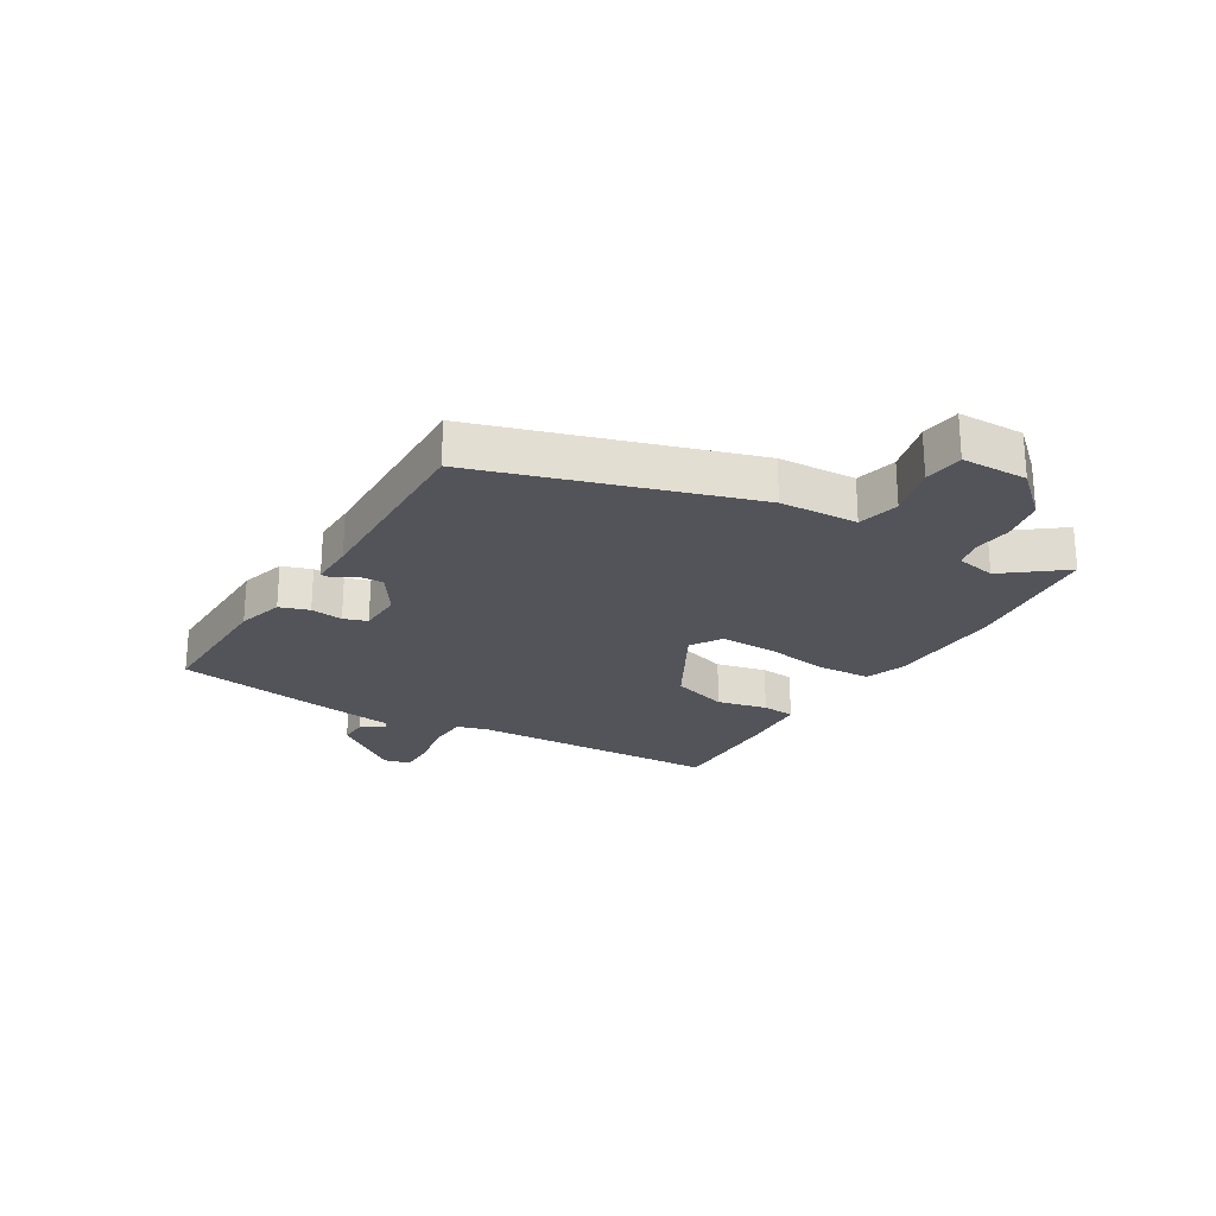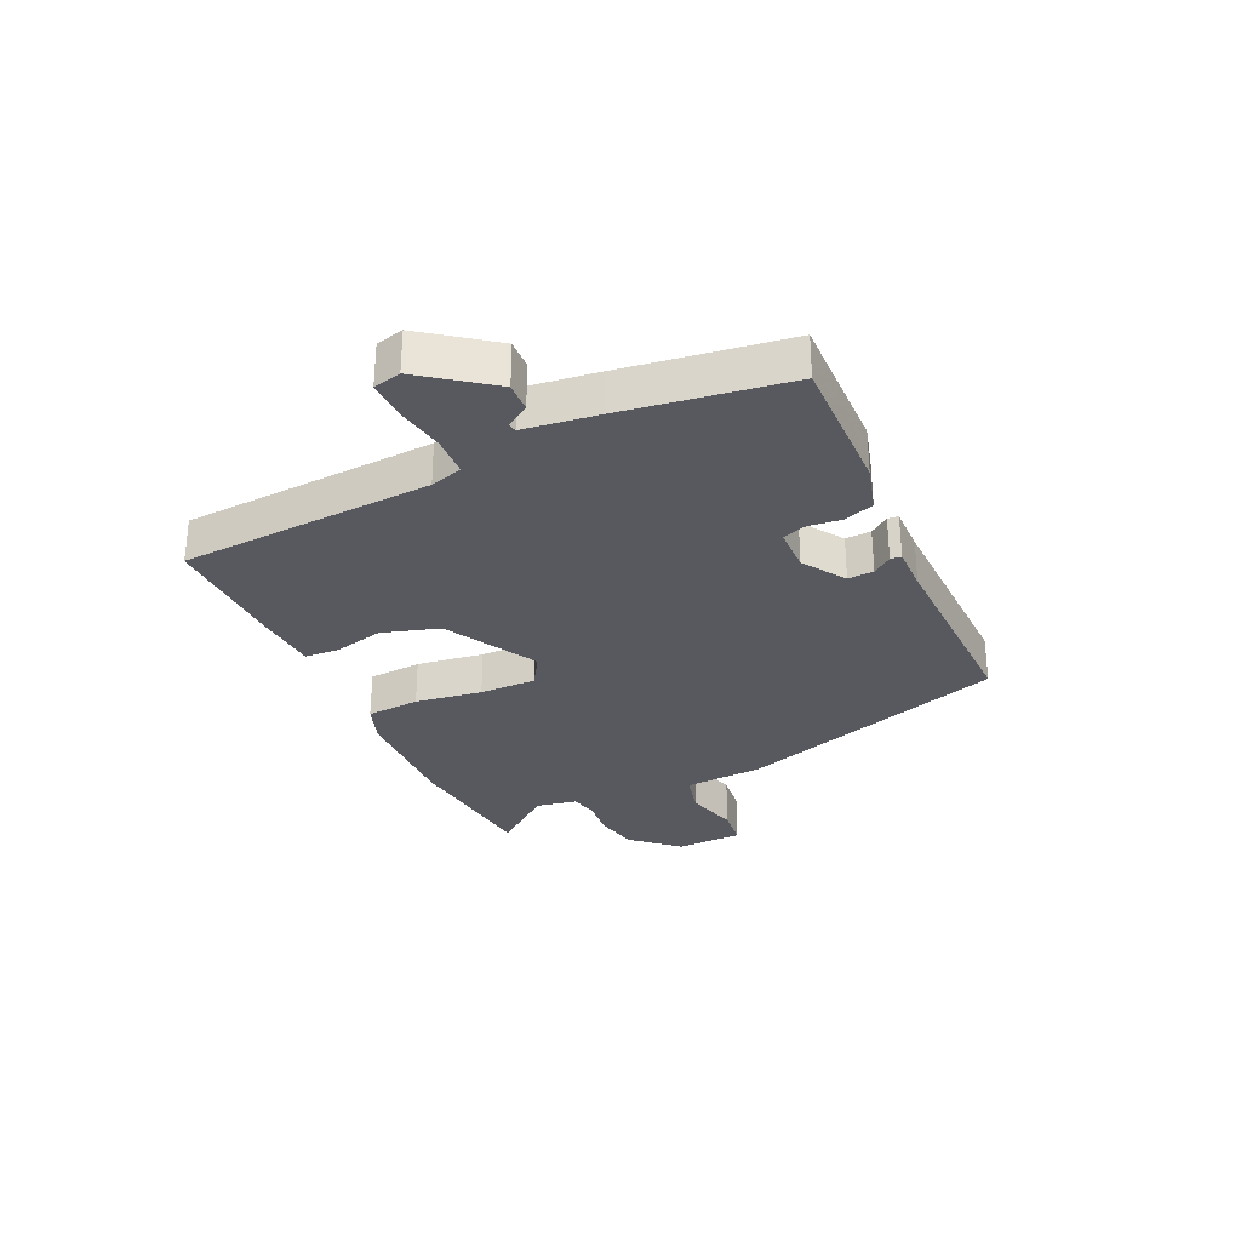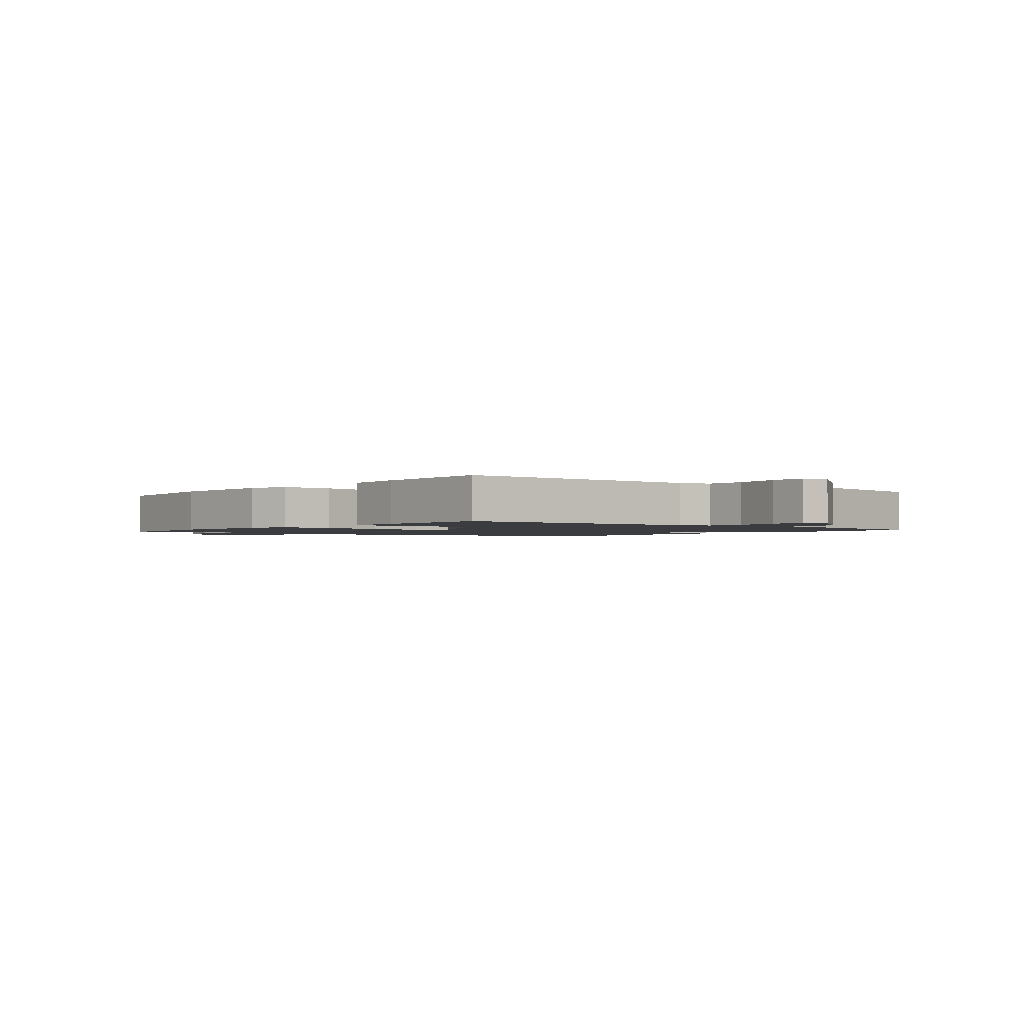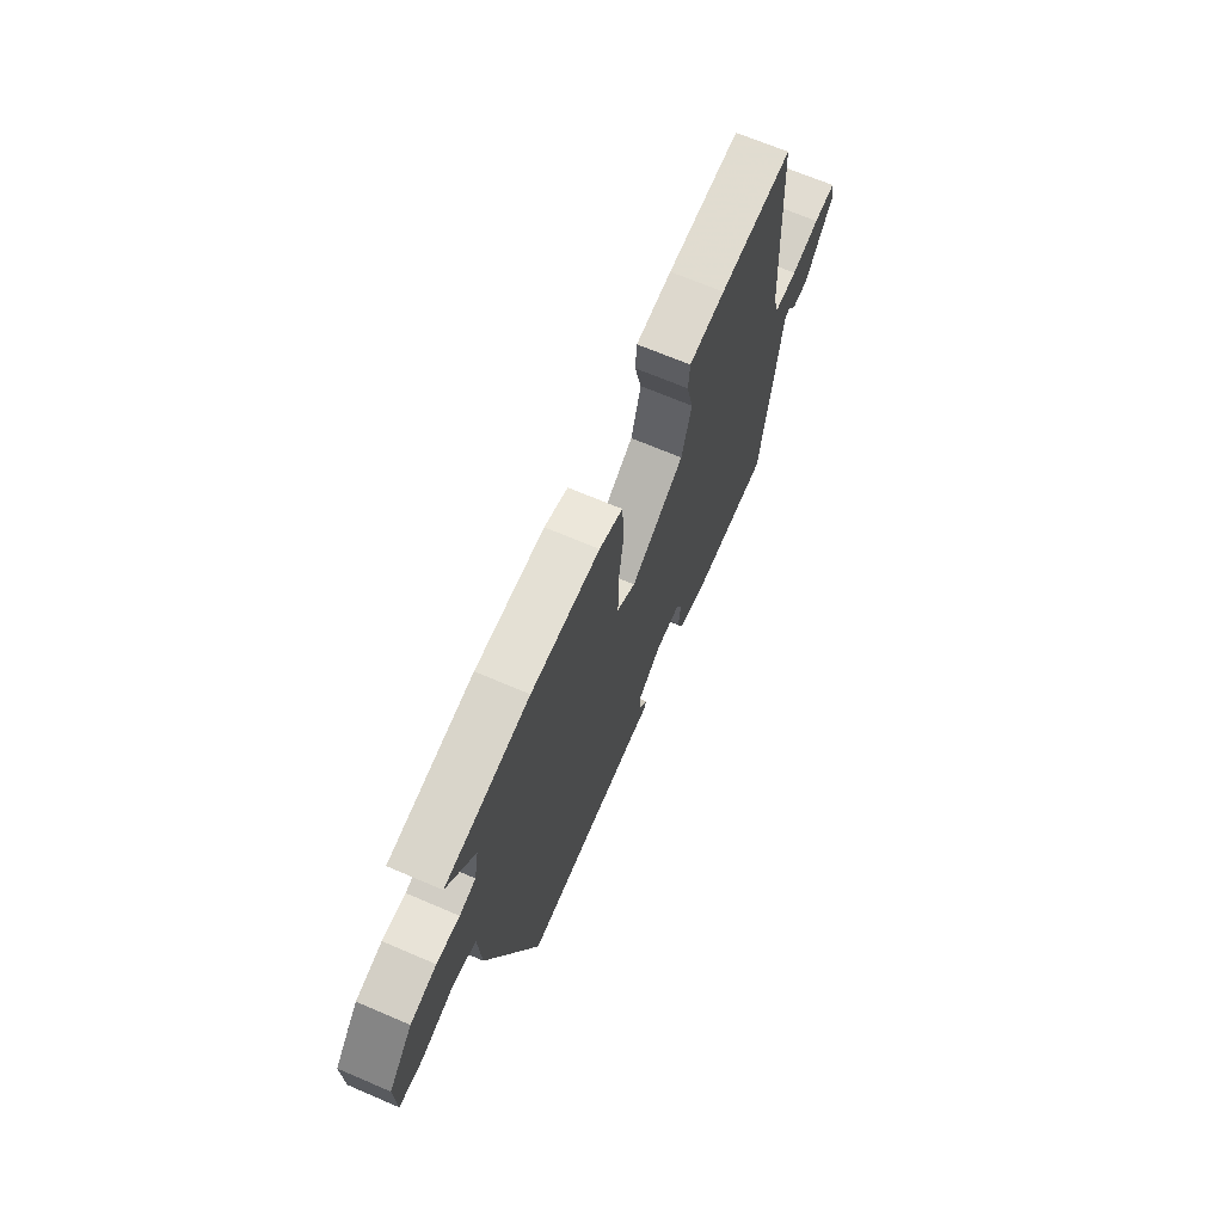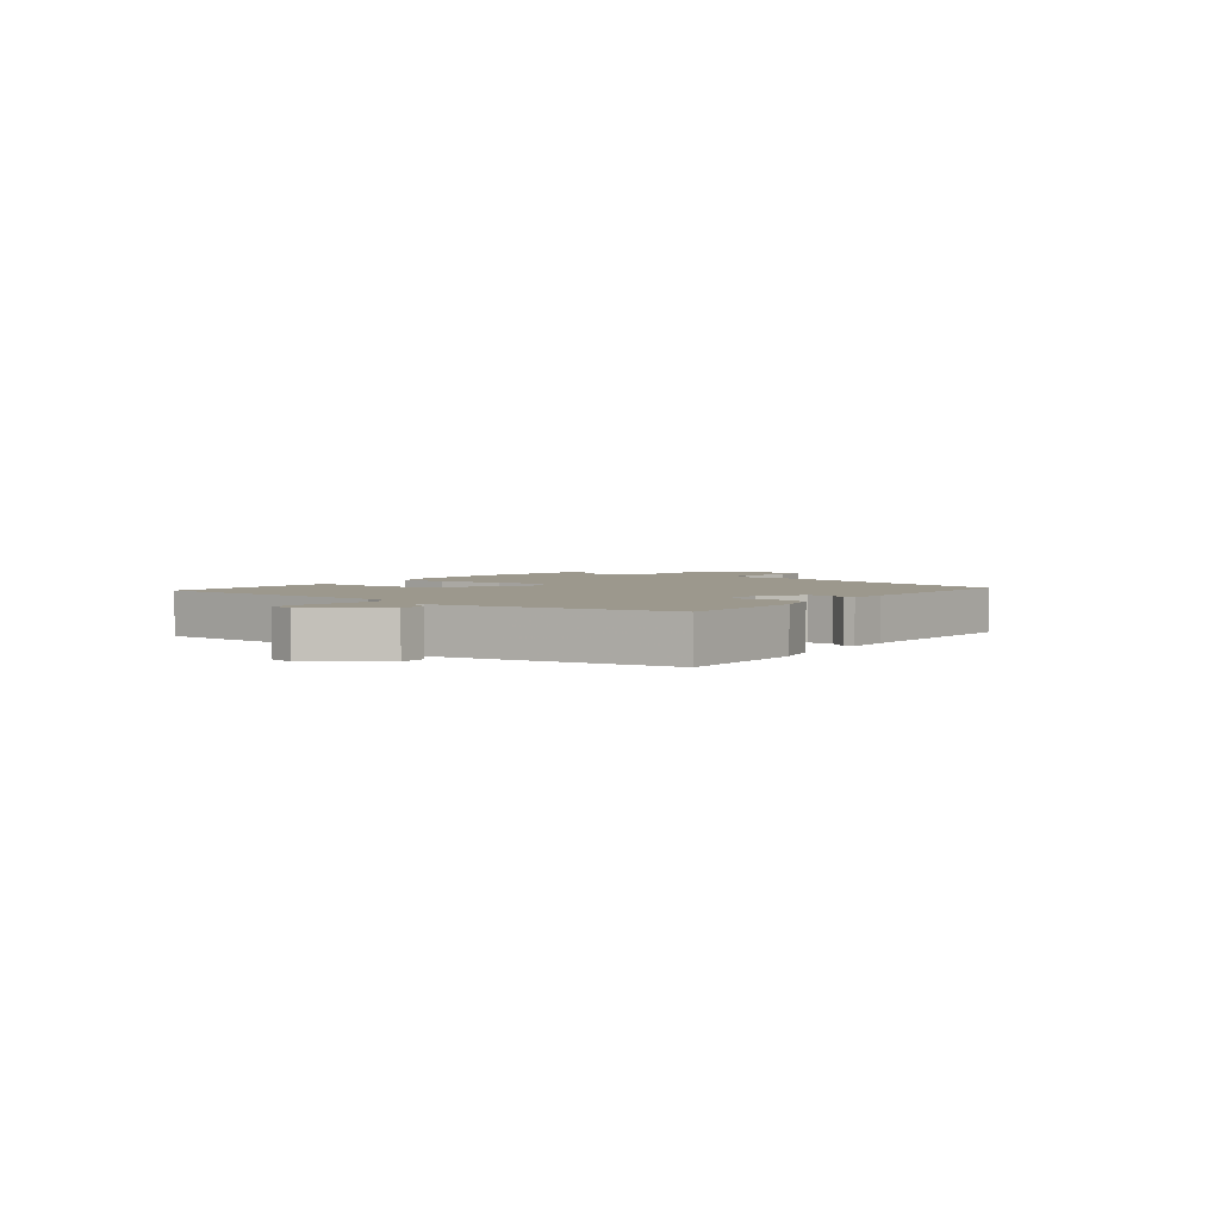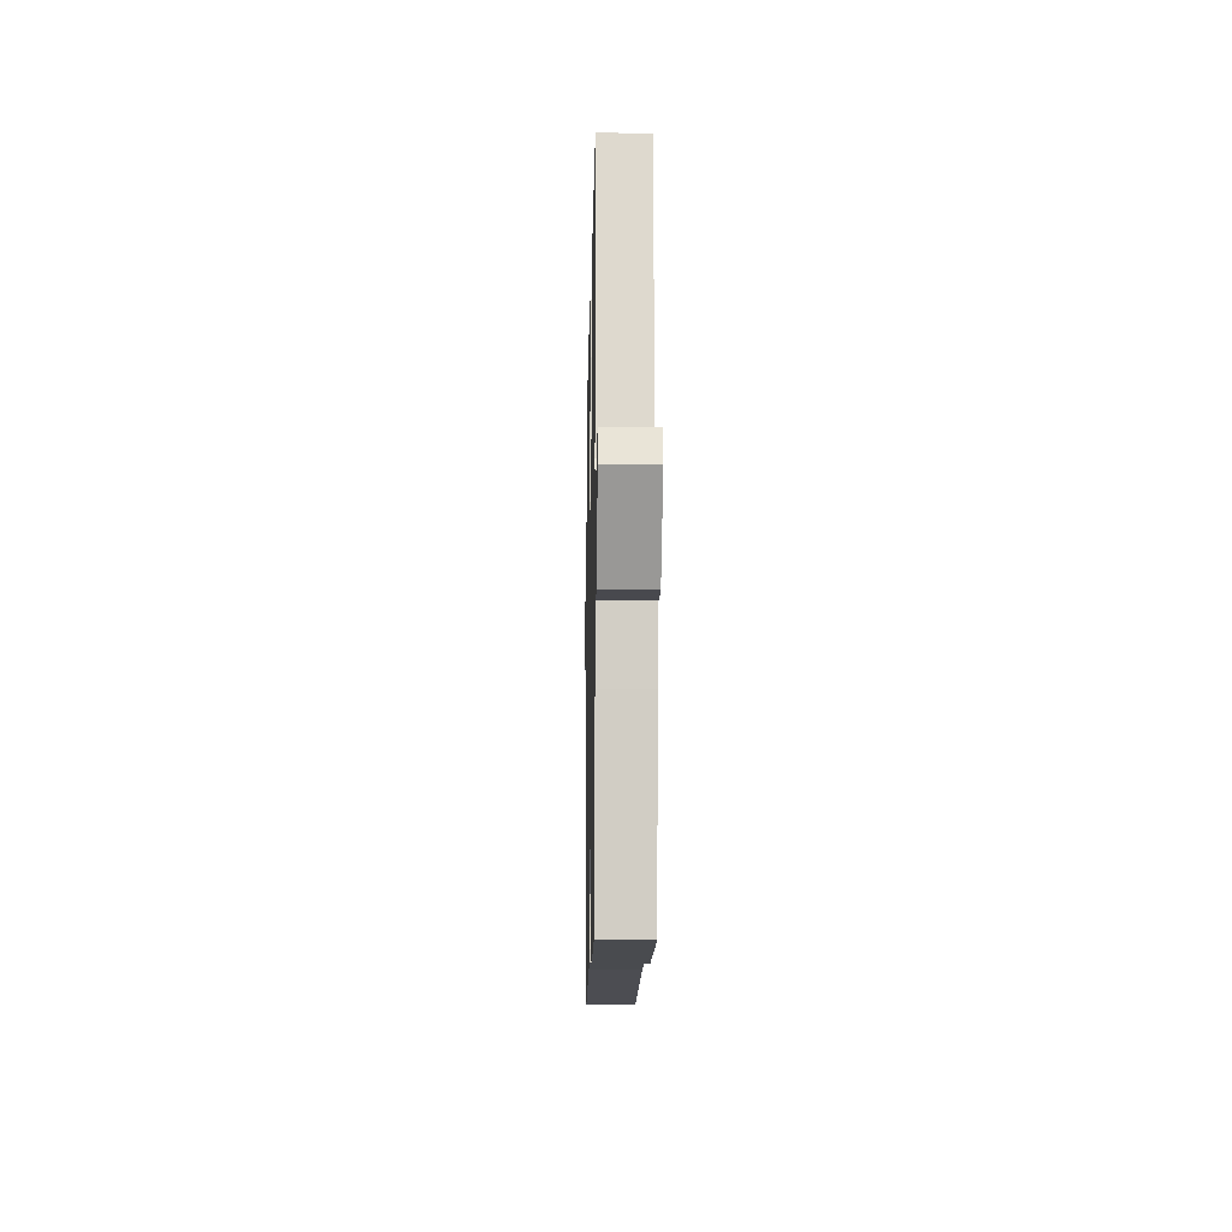
<metadata>
{"format":"obj","ext":"obj","renderer":"f3d","projection":"perspective","resolution":1024,"background":"white","views":[{"elev":-23.7,"azim":-121.4,"up":"+Y"},{"elev":-30.4,"azim":114.7,"up":"+Y"},{"elev":-1.8,"azim":49.8,"up":"+Y"},{"elev":68.3,"azim":-66.8,"up":"+Z"},{"elev":3.0,"azim":126.4,"up":"+Y"},{"elev":-14.9,"azim":88.8,"up":"+Z"}]}
</metadata>
<code>
v -0.58 0.07 0.491
v -0.34 0.07 0.517
v -0.143 0.07 0.51
v -0.076 0.07 0.486
v -0.07 0.07 0.397
v -0.086 0.07 0.285
v -0.087 0.07 0.191
v -0.034 0.07 0.158
v 0.12 0.07 0.244
v 0.149 0.07 0.34
v 0.129 0.07 0.425
v 0.133 0.07 0.481
v 0.237 0.07 0.488
v 0.449 0.07 0.492
v 0.473 0.07 0.068
v 0.489 0.07 0.014
v 0.556 0.07 0.011
v 0.639 0.07 0.026
v 0.703 0.07 0.027
v 0.714 0.07 -0.019
v 0.629 0.07 -0.134
v 0.58 0.07 -0.132
v 0.554 0.07 -0.093
v 0.54 0.07 -0.096
v 0.524 0.07 -0.22
v 0.484 0.07 -0.495
v 0.248 0.07 -0.491
v 0.169 0.07 -0.469
v 0.152 0.07 -0.419
v 0.158 0.07 -0.364
v 0.144 0.07 -0.324
v 0.069 0.07 -0.322
v -0.001 0.07 -0.369
v 0.001 0.07 -0.412
v 0.025 0.07 -0.444
v 0.023 0.07 -0.462
v -0.053 0.07 -0.461
v -0.384 0.07 -0.47
v -0.53 0.07 -0.017
v -0.538 0.07 0.115
v -0.608 0.07 0.132
v -0.697 0.07 0.108
v -0.764 0.07 0.116
v -0.767 0.07 0.228
v -0.699 0.07 0.304
v -0.625 0.07 0.319
v -0.56 0.07 0.312
v -0.514 0.07 0.323
v -0.501 0.07 0.391
v -0.58 0 0.491
v -0.34 0 0.517
v -0.143 0 0.51
v -0.076 0 0.486
v -0.07 0 0.397
v -0.086 0 0.285
v -0.087 0 0.191
v -0.034 0 0.158
v 0.12 0 0.244
v 0.149 0 0.34
v 0.129 0 0.425
v 0.133 0 0.481
v 0.237 0 0.488
v 0.449 0 0.492
v 0.473 0 0.068
v 0.489 0 0.014
v 0.556 0 0.011
v 0.639 0 0.026
v 0.703 0 0.027
v 0.714 0 -0.019
v 0.629 0 -0.134
v 0.58 0 -0.132
v 0.554 0 -0.093
v 0.54 0 -0.096
v 0.524 0 -0.22
v 0.484 0 -0.495
v 0.248 0 -0.491
v 0.169 0 -0.469
v 0.152 0 -0.419
v 0.158 0 -0.364
v 0.144 0 -0.324
v 0.069 0 -0.322
v -0.001 0 -0.369
v 0.001 0 -0.412
v 0.025 0 -0.444
v 0.023 0 -0.462
v -0.053 0 -0.461
v -0.384 0 -0.47
v -0.53 0 -0.017
v -0.538 0 0.115
v -0.608 0 0.132
v -0.697 0 0.108
v -0.764 0 0.116
v -0.767 0 0.228
v -0.699 0 0.304
v -0.625 0 0.319
v -0.56 0 0.312
v -0.514 0 0.323
v -0.501 0 0.391
f 45 46 47
f 44 45 47
f 43 44 47
f 42 43 47
f 41 42 47
f 40 41 47 48
f 40 48 49
f 39 40 49
f 38 39 49
f 37 38 49
f 34 35 36 37
f 33 34 37 49
f 28 29 30
f 27 28 30
f 26 27 30
f 25 26 30
f 24 25 30
f 24 30 31
f 21 22 23
f 20 21 23
f 19 20 23
f 18 19 23
f 17 18 23
f 16 17 23 24
f 13 14 15
f 12 13 15
f 11 12 15
f 10 11 15
f 9 10 15 16
f 24 31 32
f 16 24 32
f 9 16 32
f 8 9 32
f 4 5 6
f 3 4 6
f 2 3 6
f 1 2 6
f 49 1 6
f 32 33 49
f 8 32 49
f 7 8 49
f 6 7 49
f 96 95 94
f 96 94 93
f 96 93 92
f 96 92 91
f 96 91 90
f 97 96 90 89
f 98 97 89
f 98 89 88
f 98 88 87
f 98 87 86
f 86 85 84 83
f 98 86 83 82
f 79 78 77
f 79 77 76
f 79 76 75
f 79 75 74
f 79 74 73
f 80 79 73
f 72 71 70
f 72 70 69
f 72 69 68
f 72 68 67
f 72 67 66
f 73 72 66 65
f 64 63 62
f 64 62 61
f 64 61 60
f 64 60 59
f 65 64 59 58
f 81 80 73
f 81 73 65
f 81 65 58
f 81 58 57
f 55 54 53
f 55 53 52
f 55 52 51
f 55 51 50
f 55 50 98
f 98 82 81
f 98 81 57
f 98 57 56
f 98 56 55
f 1 50 51 2
f 2 51 52 3
f 3 52 53 4
f 4 53 54 5
f 5 54 55 6
f 6 55 56 7
f 7 56 57 8
f 8 57 58 9
f 9 58 59 10
f 10 59 60 11
f 11 60 61 12
f 12 61 62 13
f 13 62 63 14
f 14 63 64 15
f 15 64 65 16
f 16 65 66 17
f 17 66 67 18
f 18 67 68 19
f 19 68 69 20
f 20 69 70 21
f 21 70 71 22
f 22 71 72 23
f 23 72 73 24
f 24 73 74 25
f 25 74 75 26
f 26 75 76 27
f 27 76 77 28
f 28 77 78 29
f 29 78 79 30
f 30 79 80 31
f 31 80 81 32
f 32 81 82 33
f 33 82 83 34
f 34 83 84 35
f 35 84 85 36
f 36 85 86 37
f 37 86 87 38
f 38 87 88 39
f 39 88 89 40
f 40 89 90 41
f 41 90 91 42
f 42 91 92 43
f 43 92 93 44
f 44 93 94 45
f 45 94 95 46
f 46 95 96 47
f 47 96 97 48
f 48 97 98 49
f 49 98 50 1

</code>
